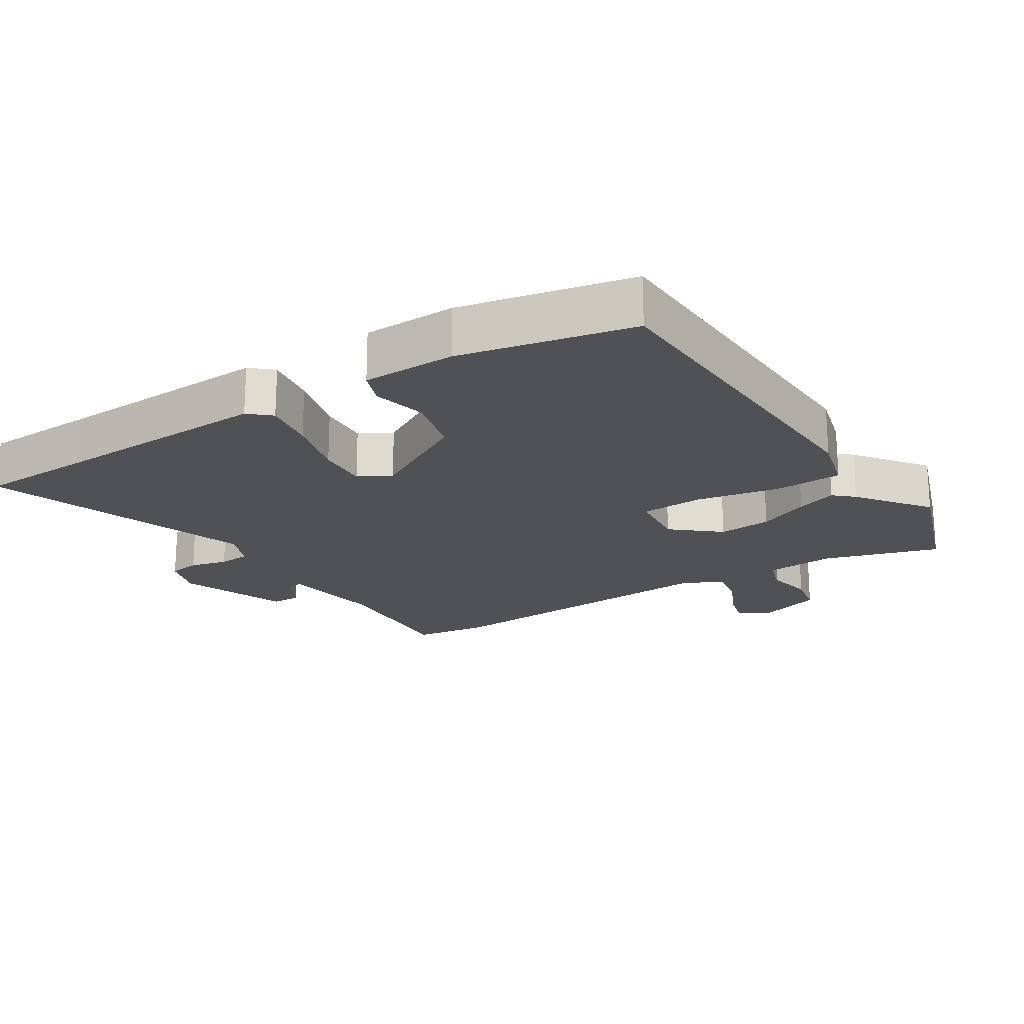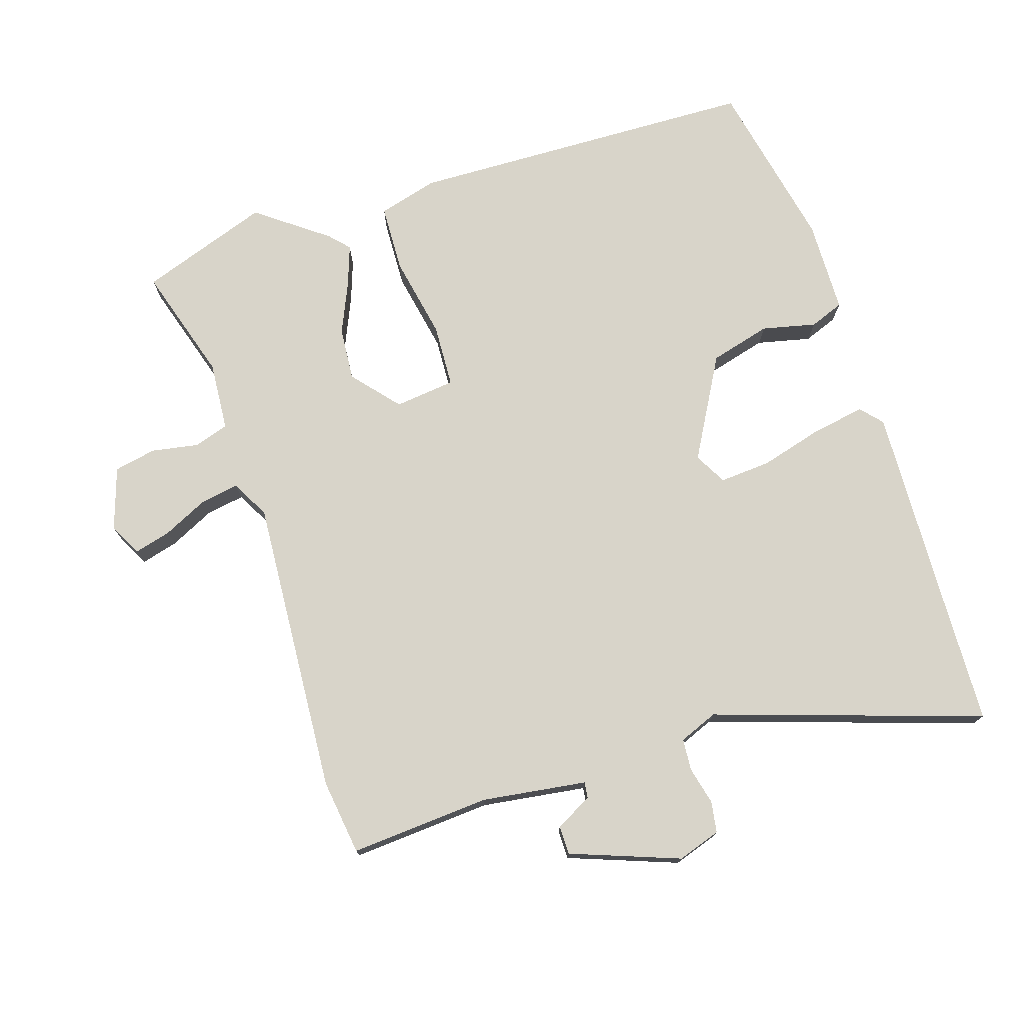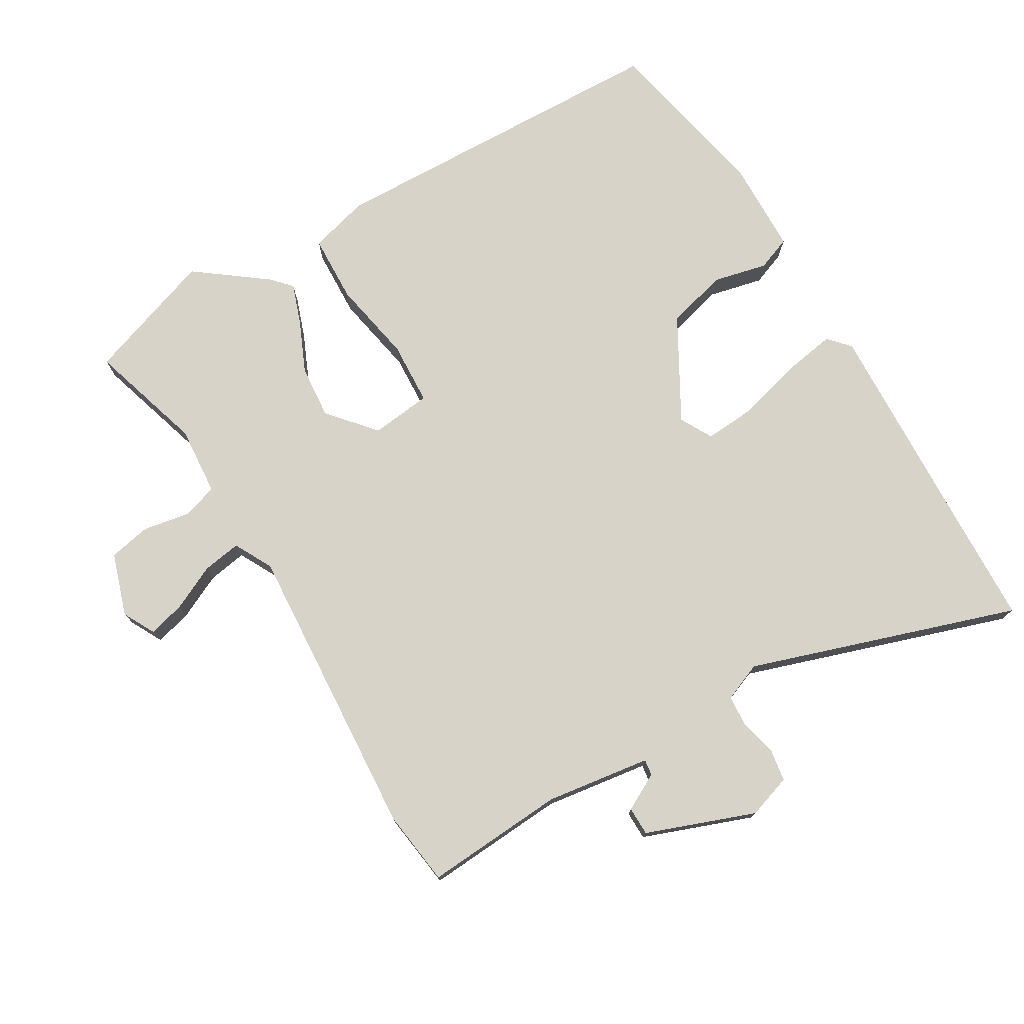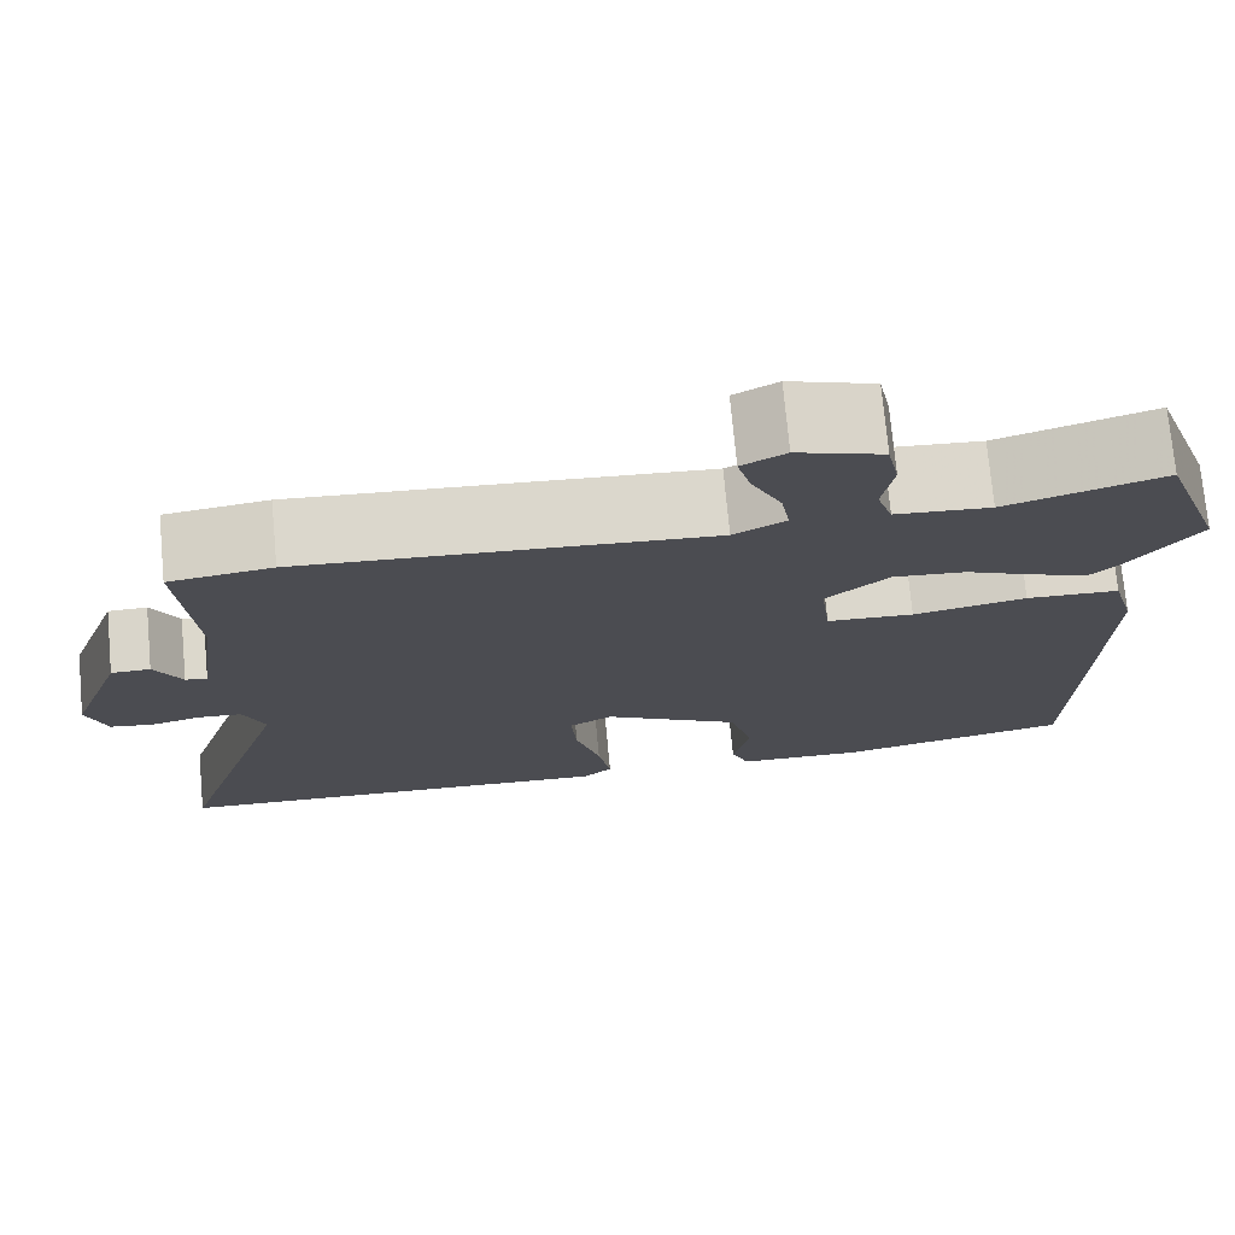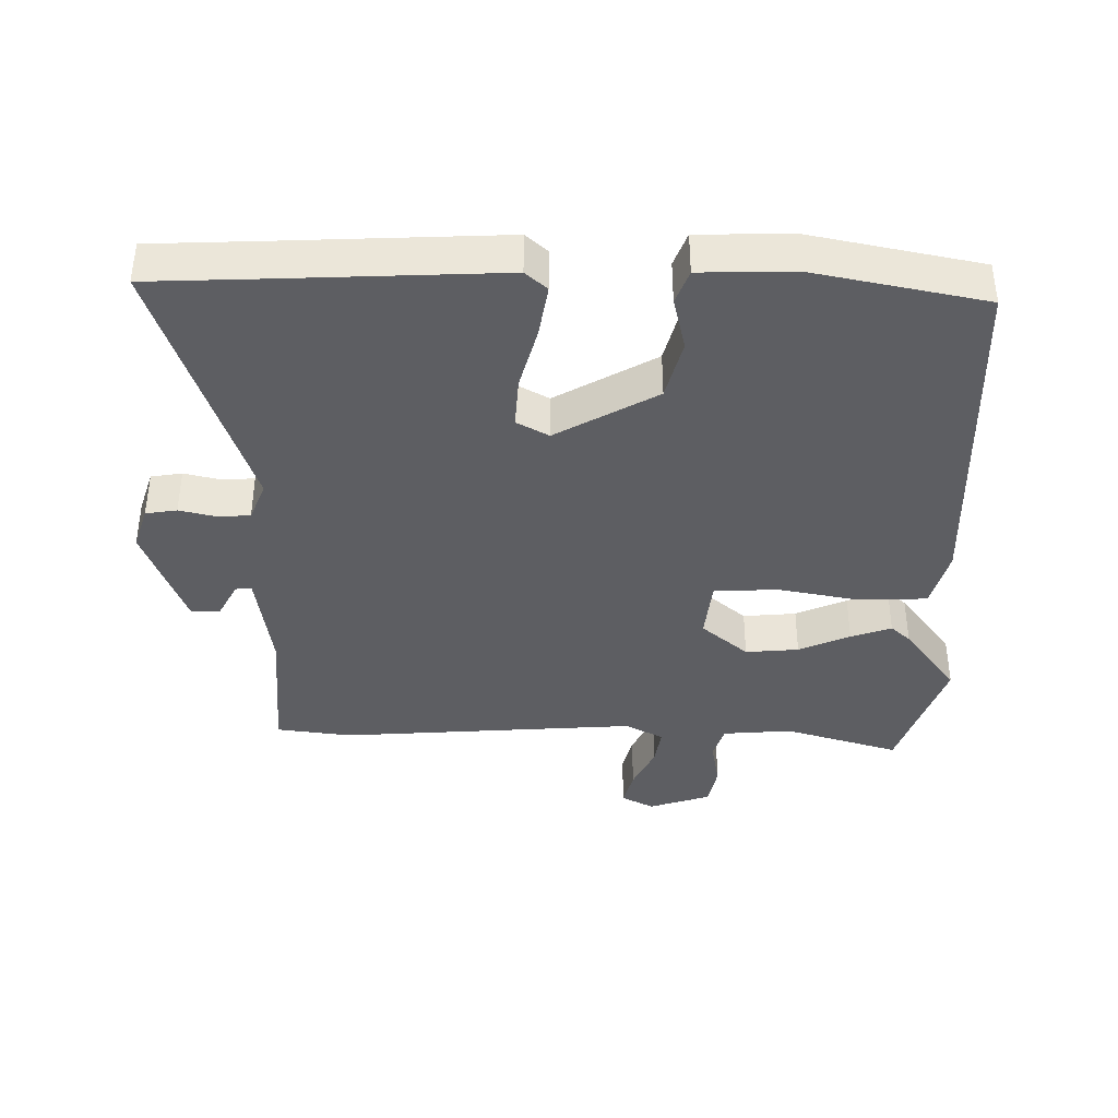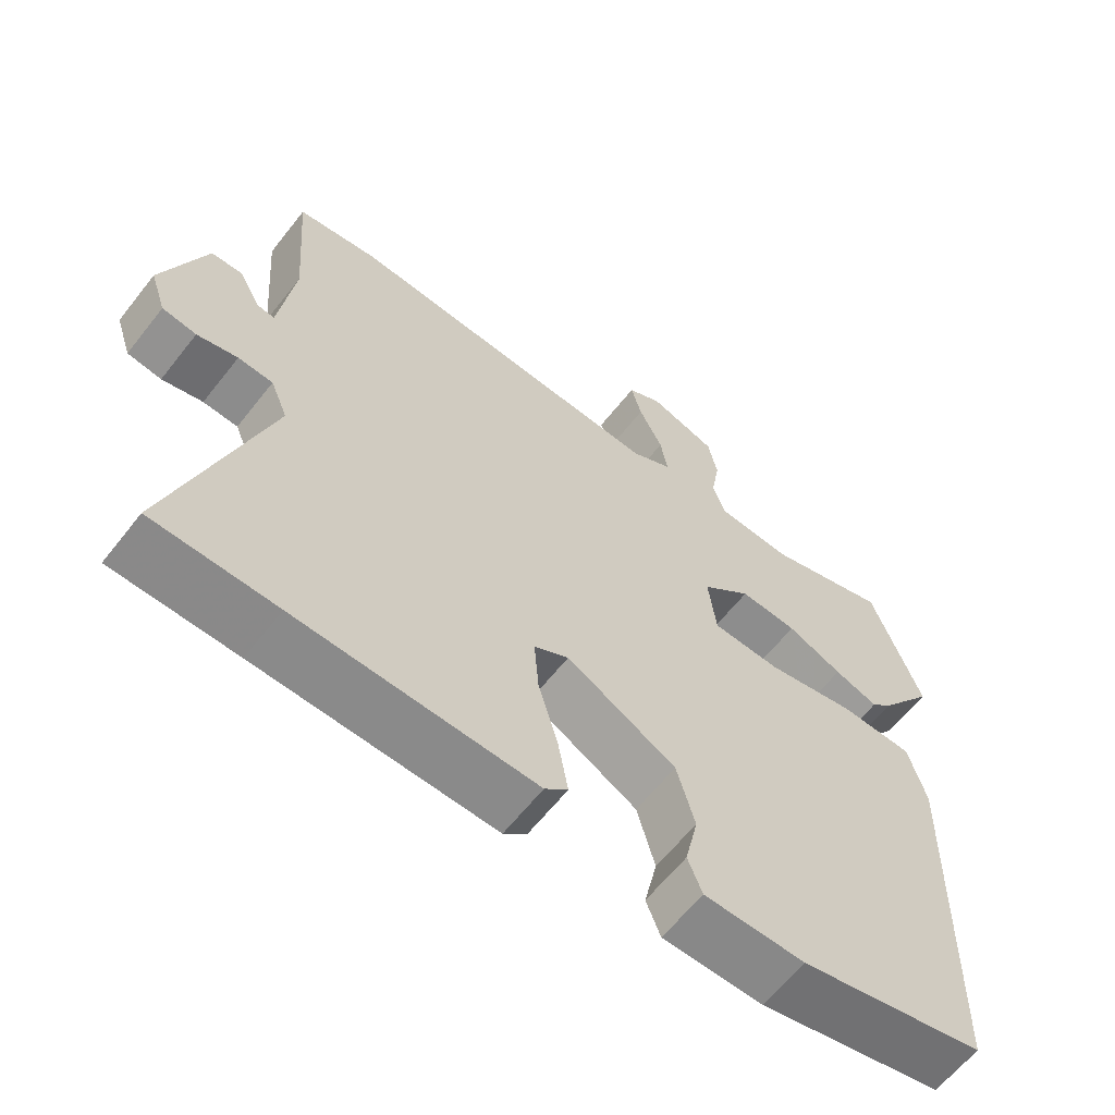
<metadata>
{"format":"obj","ext":"obj","renderer":"f3d","projection":"perspective","resolution":1024,"background":"white","views":[{"elev":-20.1,"azim":-147.1,"up":"+Y"},{"elev":75.2,"azim":72.6,"up":"+Y"},{"elev":76.0,"azim":59.9,"up":"+Y"},{"elev":74.0,"azim":174.7,"up":"+Z"},{"elev":-39.1,"azim":180.0,"up":"+Y"},{"elev":-62.4,"azim":141.9,"up":"+Z"}]}
</metadata>
<code>
v -0.5 0.07 -0.46
v -0.512 0.07 0.066
v -0.487 0.07 0.156
v -0.385 0.07 0.159
v -0.261 0.07 0.134
v -0.166 0.07 0.138
v -0.155 0.07 0.229
v -0.224 0.07 0.289
v -0.304 0.07 0.283
v -0.381 0.07 0.25
v -0.442 0.07 0.229
v -0.471 0.07 0.256
v -0.549 0.07 0.362
v -0.48 0.07 0.556
v -0.308 0.07 0.502
v -0.204 0.07 0.509
v -0.187 0.07 0.561
v -0.199 0.07 0.632
v -0.186 0.07 0.695
v -0.092 0.07 0.725
v -0.044 0.07 0.699
v -0.059 0.07 0.644
v -0.092 0.07 0.577
v -0.102 0.07 0.519
v -0.045 0.07 0.488
v 0.403 0.07 0.514
v 0.516 0.07 0.498
v 0.5 0.07 0.287
v 0.521 0.07 0.13
v 0.545 0.07 0.133
v 0.575 0.07 0.188
v 0.618 0.07 0.187
v 0.677 0.07 0.024
v 0.655 0.07 -0.041
v 0.608 0.07 -0.048
v 0.552 0.07 -0.034
v 0.504 0.07 -0.037
v 0.48 0.07 -0.095
v 0.609 0.07 -0.497
v 0.438 0.07 -0.502
v 0.109 0.07 -0.513
v 0.077 0.07 -0.484
v 0.091 0.07 -0.405
v 0.118 0.07 -0.31
v 0.124 0.07 -0.233
v 0.076 0.07 -0.206
v -0.076 0.07 -0.29
v -0.101 0.07 -0.381
v -0.083 0.07 -0.462
v -0.103 0.07 -0.513
v -0.243 0.07 -0.515
v -0.5 0 -0.46
v -0.512 0 0.066
v -0.487 0 0.156
v -0.385 0 0.159
v -0.261 0 0.134
v -0.166 0 0.138
v -0.155 0 0.229
v -0.224 0 0.289
v -0.304 0 0.283
v -0.381 0 0.25
v -0.442 0 0.229
v -0.471 0 0.256
v -0.549 0 0.362
v -0.48 0 0.556
v -0.308 0 0.502
v -0.204 0 0.509
v -0.187 0 0.561
v -0.199 0 0.632
v -0.186 0 0.695
v -0.092 0 0.725
v -0.044 0 0.699
v -0.059 0 0.644
v -0.092 0 0.577
v -0.102 0 0.519
v -0.045 0 0.488
v 0.403 0 0.514
v 0.516 0 0.498
v 0.5 0 0.287
v 0.521 0 0.13
v 0.545 0 0.133
v 0.575 0 0.188
v 0.618 0 0.187
v 0.677 0 0.024
v 0.655 0 -0.041
v 0.608 0 -0.048
v 0.552 0 -0.034
v 0.504 0 -0.037
v 0.48 0 -0.095
v 0.609 0 -0.497
v 0.438 0 -0.502
v 0.109 0 -0.513
v 0.077 0 -0.484
v 0.091 0 -0.405
v 0.118 0 -0.31
v 0.124 0 -0.233
v 0.076 0 -0.206
v -0.076 0 -0.29
v -0.101 0 -0.381
v -0.083 0 -0.462
v -0.103 0 -0.513
v -0.243 0 -0.515
f 3 4 5
f 2 3 5
f 1 2 5
f 51 1 5
f 50 51 5
f 49 50 5
f 48 49 5
f 47 48 5 6
f 46 47 6 7
f 45 46 7
f 42 43 44
f 41 42 44
f 40 41 44
f 40 44 45
f 39 40 45
f 38 39 45
f 37 38 45 7
f 34 35 36
f 33 34 36
f 32 33 36
f 31 32 36
f 30 31 36
f 29 30 36 37
f 37 7 8
f 29 37 8
f 28 29 8
f 27 28 8
f 26 27 8
f 25 26 8
f 21 22 23
f 20 21 23
f 19 20 23
f 18 19 23
f 17 18 23
f 16 17 23 24
f 13 14 15
f 12 13 15
f 11 12 15
f 10 11 15
f 9 10 15
f 9 15 16
f 16 24 25
f 9 16 25
f 8 9 25
f 56 55 54
f 56 54 53
f 56 53 52
f 56 52 102
f 56 102 101
f 56 101 100
f 56 100 99
f 57 56 99 98
f 58 57 98 97
f 58 97 96
f 95 94 93
f 95 93 92
f 95 92 91
f 96 95 91
f 96 91 90
f 96 90 89
f 58 96 89 88
f 87 86 85
f 87 85 84
f 87 84 83
f 87 83 82
f 87 82 81
f 88 87 81 80
f 59 58 88
f 59 88 80
f 59 80 79
f 59 79 78
f 59 78 77
f 59 77 76
f 74 73 72
f 74 72 71
f 74 71 70
f 74 70 69
f 74 69 68
f 75 74 68 67
f 66 65 64
f 66 64 63
f 66 63 62
f 66 62 61
f 66 61 60
f 67 66 60
f 76 75 67
f 76 67 60
f 76 60 59
f 1 52 53 2
f 2 53 54 3
f 3 54 55 4
f 4 55 56 5
f 5 56 57 6
f 6 57 58 7
f 7 58 59 8
f 8 59 60 9
f 9 60 61 10
f 10 61 62 11
f 11 62 63 12
f 12 63 64 13
f 13 64 65 14
f 14 65 66 15
f 15 66 67 16
f 16 67 68 17
f 17 68 69 18
f 18 69 70 19
f 19 70 71 20
f 20 71 72 21
f 21 72 73 22
f 22 73 74 23
f 23 74 75 24
f 24 75 76 25
f 25 76 77 26
f 26 77 78 27
f 27 78 79 28
f 28 79 80 29
f 29 80 81 30
f 30 81 82 31
f 31 82 83 32
f 32 83 84 33
f 33 84 85 34
f 34 85 86 35
f 35 86 87 36
f 36 87 88 37
f 37 88 89 38
f 38 89 90 39
f 39 90 91 40
f 40 91 92 41
f 41 92 93 42
f 42 93 94 43
f 43 94 95 44
f 44 95 96 45
f 45 96 97 46
f 46 97 98 47
f 47 98 99 48
f 48 99 100 49
f 49 100 101 50
f 50 101 102 51
f 51 102 52 1

</code>
